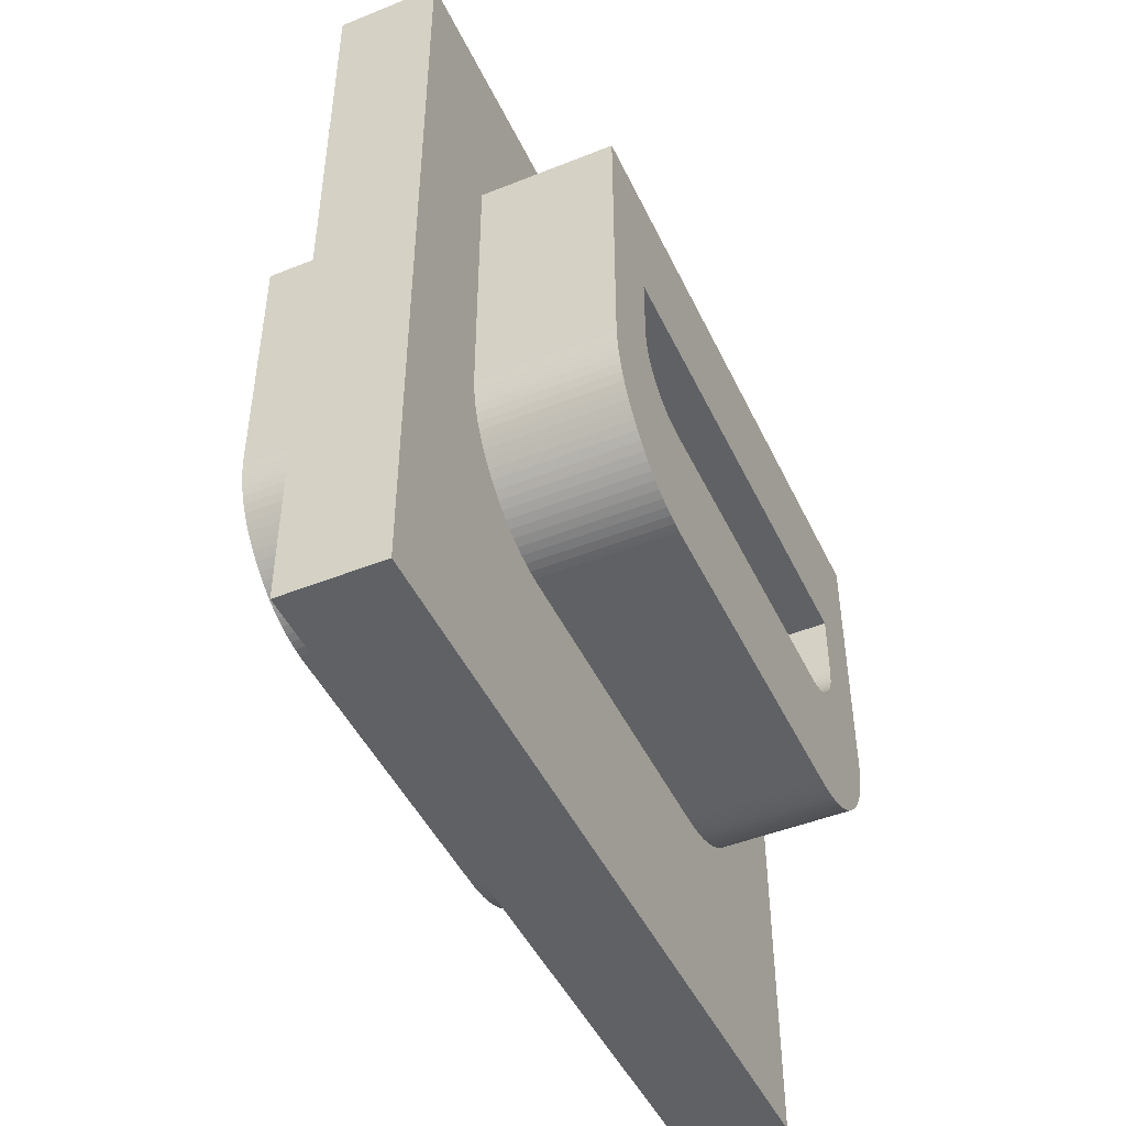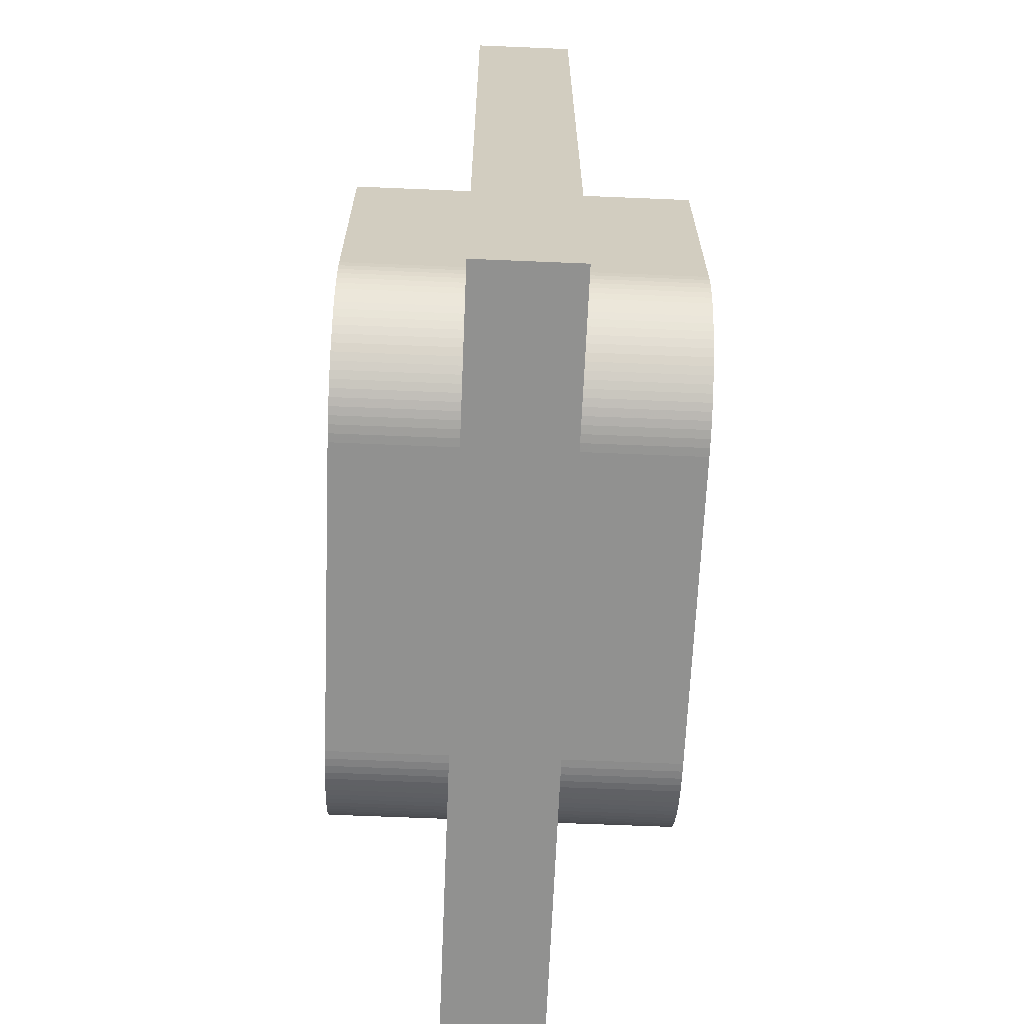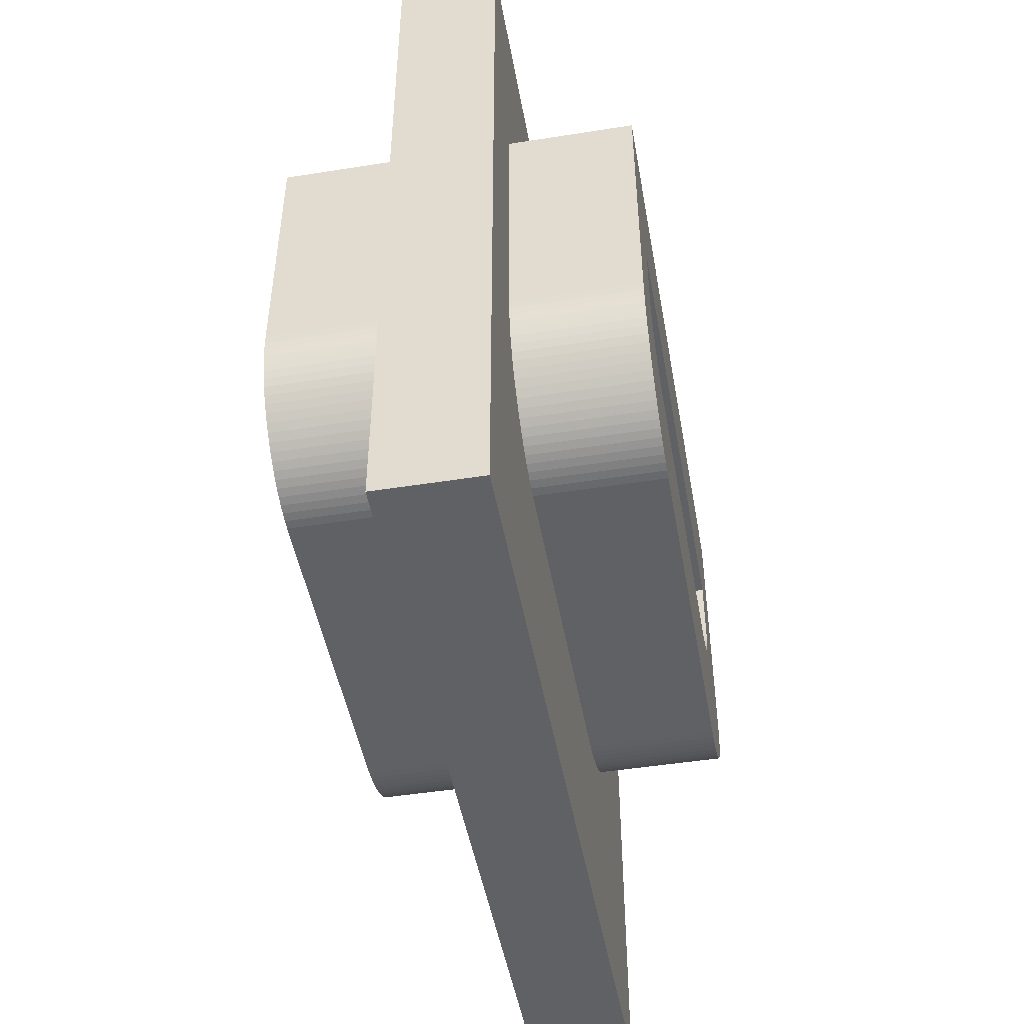
<metadata>
{"format":"obj","ext":"obj","renderer":"f3d","projection":"perspective","resolution":1024,"background":"white","views":[{"elev":-46.6,"azim":24.5,"up":"+Z"},{"elev":-65.9,"azim":-2.4,"up":"+Z"},{"elev":-47.7,"azim":-169.9,"up":"+Z"}]}
</metadata>
<code>
o Text
v -0.428 -0.7115 -0.1552
v -0.428 -0.7115 0.5121
v -0.428 0.7869 0.5121
v -0.428 0.7869 -0.1552
v -0.428 0.7862 -0.1776
v -0.428 0.7842 -0.1994
v -0.428 0.7807 -0.2208
v -0.428 0.7759 -0.2416
v -0.428 0.7697 -0.2618
v -0.428 0.7622 -0.2816
v -0.428 0.7533 -0.3008
v -0.428 0.743 -0.3195
v -0.428 0.7313 -0.3376
v -0.428 0.7182 -0.3553
v -0.428 0.7038 -0.3724
v -0.428 0.688 -0.389
v -0.428 0.6713 -0.4046
v -0.428 0.654 -0.4189
v -0.428 0.6363 -0.4318
v -0.428 0.618 -0.4433
v -0.428 0.5992 -0.4535
v -0.428 0.5799 -0.4624
v -0.428 0.5601 -0.4699
v -0.428 0.5397 -0.476
v -0.428 0.5189 -0.4807
v -0.428 0.4975 -0.4841
v -0.428 0.4757 -0.4862
v -0.428 0.4533 -0.4868
v -0.428 -0.3778 -0.4868
v -0.428 -0.4002 -0.4862
v -0.428 -0.4221 -0.4841
v -0.428 -0.4434 -0.4807
v -0.428 -0.4643 -0.476
v -0.428 -0.4846 -0.4699
v -0.428 -0.5044 -0.4624
v -0.428 -0.5237 -0.4535
v -0.428 -0.5425 -0.4433
v -0.428 -0.5608 -0.4318
v -0.428 -0.5786 -0.4189
v -0.428 -0.5958 -0.4046
v -0.428 -0.6126 -0.389
v -0.428 -0.6284 -0.3724
v -0.428 -0.6428 -0.3553
v -0.428 -0.6558 -0.3376
v -0.428 -0.6675 -0.3195
v -0.428 -0.6778 -0.3008
v -0.428 -0.6867 -0.2816
v -0.428 -0.6943 -0.2618
v -0.428 -0.7005 -0.2416
v -0.428 -0.7053 -0.2208
v -0.428 -0.7087 -0.1994
v -0.428 -0.7108 -0.1776
v -0.428 0.6211 0.1784
v -0.428 -0.5456 0.1784
v -0.428 -0.5456 0.01261
v -0.428 -0.5453 0.001104
v -0.428 -0.5443 -0.01011
v -0.428 -0.5425 -0.02104
v -0.428 -0.5401 -0.03167
v -0.428 -0.537 -0.04202
v -0.428 -0.5332 -0.05207
v -0.428 -0.5286 -0.06183
v -0.428 -0.5234 -0.0713
v -0.428 -0.5175 -0.08047
v -0.428 -0.511 -0.08936
v -0.428 -0.5037 -0.09796
v -0.428 -0.4957 -0.1063
v -0.428 -0.4872 -0.1141
v -0.428 -0.4785 -0.1212
v -0.428 -0.4696 -0.1277
v -0.428 -0.4604 -0.1335
v -0.428 -0.451 -0.1386
v -0.428 -0.4413 -0.143
v -0.428 -0.4313 -0.1467
v -0.428 -0.4211 -0.1498
v -0.428 -0.4107 -0.1521
v -0.428 -0.4 -0.1538
v -0.428 -0.389 -0.1549
v -0.428 -0.3778 -0.1552
v -0.428 0.4533 -0.1552
v -0.428 0.4648 -0.1549
v -0.428 0.476 -0.1538
v -0.428 0.4869 -0.1521
v -0.428 0.4976 -0.1498
v -0.428 0.5079 -0.1467
v -0.428 0.518 -0.143
v -0.428 0.5277 -0.1386
v -0.428 0.5372 -0.1335
v -0.428 0.5464 -0.1277
v -0.428 0.5553 -0.1212
v -0.428 0.5638 -0.1141
v -0.428 0.5721 -0.1063
v -0.428 0.58 -0.09796
v -0.428 0.5871 -0.08936
v -0.428 0.5936 -0.08047
v -0.428 0.5993 -0.0713
v -0.428 0.6044 -0.06183
v -0.428 0.6089 -0.05207
v -0.428 0.6126 -0.04202
v -0.428 0.6157 -0.03167
v -0.428 0.618 -0.02104
v -0.428 0.6197 -0.01011
v -0.428 0.6208 0.001104
v -0.428 0.6211 0.01261
v -1.322 -0.7115 -0.1552
v -1.322 -0.7115 0.5121
v -1.322 0.7869 0.5121
v -1.322 0.7869 -0.1552
v -1.322 0.7862 -0.1776
v -1.322 0.7842 -0.1994
v -1.322 0.7807 -0.2208
v -1.322 0.7759 -0.2416
v -1.322 0.7697 -0.2618
v -1.322 0.7622 -0.2816
v -1.322 0.7533 -0.3008
v -1.322 0.743 -0.3195
v -1.322 0.7313 -0.3376
v -1.322 0.7182 -0.3553
v -1.322 0.7038 -0.3724
v -1.322 0.688 -0.389
v -1.322 0.6713 -0.4046
v -1.322 0.654 -0.4189
v -1.322 0.6363 -0.4318
v -1.322 0.618 -0.4433
v -1.322 0.5992 -0.4535
v -1.322 0.5799 -0.4624
v -1.322 0.5601 -0.4699
v -1.322 0.5397 -0.476
v -1.322 0.5189 -0.4807
v -1.322 0.4975 -0.4841
v -1.322 0.4757 -0.4862
v -1.322 0.4533 -0.4868
v -1.322 -0.3778 -0.4868
v -1.322 -0.4002 -0.4862
v -1.322 -0.4221 -0.4841
v -1.322 -0.4434 -0.4807
v -1.322 -0.4643 -0.476
v -1.322 -0.4846 -0.4699
v -1.322 -0.5044 -0.4624
v -1.322 -0.5237 -0.4535
v -1.322 -0.5425 -0.4433
v -1.322 -0.5608 -0.4318
v -1.322 -0.5786 -0.4189
v -1.322 -0.5958 -0.4046
v -1.322 -0.6126 -0.389
v -1.322 -0.6284 -0.3724
v -1.322 -0.6428 -0.3553
v -1.322 -0.6558 -0.3376
v -1.322 -0.6675 -0.3195
v -1.322 -0.6778 -0.3008
v -1.322 -0.6867 -0.2816
v -1.322 -0.6943 -0.2618
v -1.322 -0.7005 -0.2416
v -1.322 -0.7053 -0.2208
v -1.322 -0.7087 -0.1994
v -1.322 -0.7108 -0.1776
v -1.322 0.6211 0.1784
v -1.322 -0.5456 0.1784
v -1.322 -0.5456 0.01261
v -1.322 -0.5453 0.001104
v -1.322 -0.5443 -0.01011
v -1.322 -0.5425 -0.02104
v -1.322 -0.5401 -0.03167
v -1.322 -0.537 -0.04202
v -1.322 -0.5332 -0.05207
v -1.322 -0.5286 -0.06183
v -1.322 -0.5234 -0.0713
v -1.322 -0.5175 -0.08047
v -1.322 -0.511 -0.08936
v -1.322 -0.5037 -0.09796
v -1.322 -0.4957 -0.1063
v -1.322 -0.4872 -0.1141
v -1.322 -0.4785 -0.1212
v -1.322 -0.4696 -0.1277
v -1.322 -0.4604 -0.1335
v -1.322 -0.451 -0.1386
v -1.322 -0.4413 -0.143
v -1.322 -0.4313 -0.1467
v -1.322 -0.4211 -0.1498
v -1.322 -0.4107 -0.1521
v -1.322 -0.4 -0.1538
v -1.322 -0.389 -0.1549
v -1.322 -0.3778 -0.1552
v -1.322 0.4533 -0.1552
v -1.322 0.4648 -0.1549
v -1.322 0.476 -0.1538
v -1.322 0.4869 -0.1521
v -1.322 0.4976 -0.1498
v -1.322 0.5079 -0.1467
v -1.322 0.518 -0.143
v -1.322 0.5277 -0.1386
v -1.322 0.5372 -0.1335
v -1.322 0.5464 -0.1277
v -1.322 0.5553 -0.1212
v -1.322 0.5638 -0.1141
v -1.322 0.5721 -0.1063
v -1.322 0.58 -0.09796
v -1.322 0.5871 -0.08936
v -1.322 0.5936 -0.08047
v -1.322 0.5993 -0.0713
v -1.322 0.6044 -0.06183
v -1.322 0.6089 -0.05207
v -1.322 0.6126 -0.04202
v -1.322 0.6157 -0.03167
v -1.322 0.618 -0.02104
v -1.322 0.6197 -0.01011
v -1.322 0.6208 0.001104
v -1.322 0.6211 0.01261
v -1.322 -0.7115 -0.1552
v -0.428 -0.7115 -0.1552
v -1.322 -0.7115 0.5121
v -0.428 -0.7115 0.5121
v -1.322 0.7869 0.5121
v -0.428 0.7869 0.5121
v -1.322 0.7869 -0.1552
v -0.428 0.7869 -0.1552
v -1.322 0.7862 -0.1776
v -0.428 0.7862 -0.1776
v -1.322 0.7842 -0.1994
v -0.428 0.7842 -0.1994
v -1.322 0.7807 -0.2208
v -0.428 0.7807 -0.2208
v -1.322 0.7759 -0.2416
v -0.428 0.7759 -0.2416
v -1.322 0.7697 -0.2618
v -0.428 0.7697 -0.2618
v -1.322 0.7622 -0.2816
v -0.428 0.7622 -0.2816
v -1.322 0.7533 -0.3008
v -0.428 0.7533 -0.3008
v -1.322 0.743 -0.3195
v -0.428 0.743 -0.3195
v -1.322 0.7313 -0.3376
v -0.428 0.7313 -0.3376
v -1.322 0.7182 -0.3553
v -0.428 0.7182 -0.3553
v -1.322 0.7038 -0.3724
v -0.428 0.7038 -0.3724
v -1.322 0.688 -0.389
v -0.428 0.688 -0.389
v -1.322 0.6713 -0.4046
v -0.428 0.6713 -0.4046
v -1.322 0.654 -0.4189
v -0.428 0.654 -0.4189
v -1.322 0.6363 -0.4318
v -0.428 0.6363 -0.4318
v -1.322 0.618 -0.4433
v -0.428 0.618 -0.4433
v -1.322 0.5992 -0.4535
v -0.428 0.5992 -0.4535
v -1.322 0.5799 -0.4624
v -0.428 0.5799 -0.4624
v -1.322 0.5601 -0.4699
v -0.428 0.5601 -0.4699
v -1.322 0.5397 -0.476
v -0.428 0.5397 -0.476
v -1.322 0.5189 -0.4807
v -0.428 0.5189 -0.4807
v -1.322 0.4975 -0.4841
v -0.428 0.4975 -0.4841
v -1.322 0.4757 -0.4862
v -0.428 0.4757 -0.4862
v -1.322 0.4533 -0.4868
v -0.428 0.4533 -0.4868
v -1.322 -0.3778 -0.4868
v -0.428 -0.3778 -0.4868
v -1.322 -0.4002 -0.4862
v -0.428 -0.4002 -0.4862
v -1.322 -0.4221 -0.4841
v -0.428 -0.4221 -0.4841
v -1.322 -0.4434 -0.4807
v -0.428 -0.4434 -0.4807
v -1.322 -0.4643 -0.476
v -0.428 -0.4643 -0.476
v -1.322 -0.4846 -0.4699
v -0.428 -0.4846 -0.4699
v -1.322 -0.5044 -0.4624
v -0.428 -0.5044 -0.4624
v -1.322 -0.5237 -0.4535
v -0.428 -0.5237 -0.4535
v -1.322 -0.5425 -0.4433
v -0.428 -0.5425 -0.4433
v -1.322 -0.5608 -0.4318
v -0.428 -0.5608 -0.4318
v -1.322 -0.5786 -0.4189
v -0.428 -0.5786 -0.4189
v -1.322 -0.5958 -0.4046
v -0.428 -0.5958 -0.4046
v -1.322 -0.6126 -0.389
v -0.428 -0.6126 -0.389
v -1.322 -0.6284 -0.3724
v -0.428 -0.6284 -0.3724
v -1.322 -0.6428 -0.3553
v -0.428 -0.6428 -0.3553
v -1.322 -0.6558 -0.3376
v -0.428 -0.6558 -0.3376
v -1.322 -0.6675 -0.3195
v -0.428 -0.6675 -0.3195
v -1.322 -0.6778 -0.3008
v -0.428 -0.6778 -0.3008
v -1.322 -0.6867 -0.2816
v -0.428 -0.6867 -0.2816
v -1.322 -0.6943 -0.2618
v -0.428 -0.6943 -0.2618
v -1.322 -0.7005 -0.2416
v -0.428 -0.7005 -0.2416
v -1.322 -0.7053 -0.2208
v -0.428 -0.7053 -0.2208
v -1.322 -0.7087 -0.1994
v -0.428 -0.7087 -0.1994
v -1.322 -0.7108 -0.1776
v -0.428 -0.7108 -0.1776
v -1.322 0.6211 0.1784
v -0.428 0.6211 0.1784
v -1.322 -0.5456 0.1784
v -0.428 -0.5456 0.1784
v -1.322 -0.5456 0.01261
v -0.428 -0.5456 0.01261
v -1.322 -0.5453 0.001104
v -0.428 -0.5453 0.001104
v -1.322 -0.5443 -0.01011
v -0.428 -0.5443 -0.01011
v -1.322 -0.5425 -0.02104
v -0.428 -0.5425 -0.02104
v -1.322 -0.5401 -0.03167
v -0.428 -0.5401 -0.03167
v -1.322 -0.537 -0.04202
v -0.428 -0.537 -0.04202
v -1.322 -0.5332 -0.05207
v -0.428 -0.5332 -0.05207
v -1.322 -0.5286 -0.06183
v -0.428 -0.5286 -0.06183
v -1.322 -0.5234 -0.0713
v -0.428 -0.5234 -0.0713
v -1.322 -0.5175 -0.08047
v -0.428 -0.5175 -0.08047
v -1.322 -0.511 -0.08936
v -0.428 -0.511 -0.08936
v -1.322 -0.5037 -0.09796
v -0.428 -0.5037 -0.09796
v -1.322 -0.4957 -0.1063
v -0.428 -0.4957 -0.1063
v -1.322 -0.4872 -0.1141
v -0.428 -0.4872 -0.1141
v -1.322 -0.4785 -0.1212
v -0.428 -0.4785 -0.1212
v -1.322 -0.4696 -0.1277
v -0.428 -0.4696 -0.1277
v -1.322 -0.4604 -0.1335
v -0.428 -0.4604 -0.1335
v -1.322 -0.451 -0.1386
v -0.428 -0.451 -0.1386
v -1.322 -0.4413 -0.143
v -0.428 -0.4413 -0.143
v -1.322 -0.4313 -0.1467
v -0.428 -0.4313 -0.1467
v -1.322 -0.4211 -0.1498
v -0.428 -0.4211 -0.1498
v -1.322 -0.4107 -0.1521
v -0.428 -0.4107 -0.1521
v -1.322 -0.4 -0.1538
v -0.428 -0.4 -0.1538
v -1.322 -0.389 -0.1549
v -0.428 -0.389 -0.1549
v -1.322 -0.3778 -0.1552
v -0.428 -0.3778 -0.1552
v -1.322 0.4533 -0.1552
v -0.428 0.4533 -0.1552
v -1.322 0.4648 -0.1549
v -0.428 0.4648 -0.1549
v -1.322 0.476 -0.1538
v -0.428 0.476 -0.1538
v -1.322 0.4869 -0.1521
v -0.428 0.4869 -0.1521
v -1.322 0.4976 -0.1498
v -0.428 0.4976 -0.1498
v -1.322 0.5079 -0.1467
v -0.428 0.5079 -0.1467
v -1.322 0.518 -0.143
v -0.428 0.518 -0.143
v -1.322 0.5277 -0.1386
v -0.428 0.5277 -0.1386
v -1.322 0.5372 -0.1335
v -0.428 0.5372 -0.1335
v -1.322 0.5464 -0.1277
v -0.428 0.5464 -0.1277
v -1.322 0.5553 -0.1212
v -0.428 0.5553 -0.1212
v -1.322 0.5638 -0.1141
v -0.428 0.5638 -0.1141
v -1.322 0.5721 -0.1063
v -0.428 0.5721 -0.1063
v -1.322 0.58 -0.09796
v -0.428 0.58 -0.09796
v -1.322 0.5871 -0.08936
v -0.428 0.5871 -0.08936
v -1.322 0.5936 -0.08047
v -0.428 0.5936 -0.08047
v -1.322 0.5993 -0.0713
v -0.428 0.5993 -0.0713
v -1.322 0.6044 -0.06183
v -0.428 0.6044 -0.06183
v -1.322 0.6089 -0.05207
v -0.428 0.6089 -0.05207
v -1.322 0.6126 -0.04202
v -0.428 0.6126 -0.04202
v -1.322 0.6157 -0.03167
v -0.428 0.6157 -0.03167
v -1.322 0.618 -0.02104
v -0.428 0.618 -0.02104
v -1.322 0.6197 -0.01011
v -0.428 0.6197 -0.01011
v -1.322 0.6208 0.001104
v -0.428 0.6208 0.001104
v -1.322 0.6211 0.01261
v -0.428 0.6211 0.01261
f 2 53 3
f 53 4 3
f 53 5 4
f 53 6 5
f 53 7 6
f 53 8 7
f 53 9 8
f 53 10 9
f 53 11 10
f 53 12 11
f 53 13 12
f 53 14 13
f 53 15 14
f 53 16 15
f 53 17 16
f 53 18 17
f 53 19 18
f 53 104 19
f 104 20 19
f 2 54 53
f 103 20 104
f 102 20 103
f 101 20 102
f 100 20 101
f 100 21 20
f 99 21 100
f 98 21 99
f 97 21 98
f 96 21 97
f 95 21 96
f 95 22 21
f 94 22 95
f 93 22 94
f 92 22 93
f 92 23 22
f 91 23 92
f 90 23 91
f 90 24 23
f 89 24 90
f 88 24 89
f 88 25 24
f 87 25 88
f 86 25 87
f 86 26 25
f 85 26 86
f 84 26 85
f 83 26 84
f 83 27 26
f 82 27 83
f 81 27 82
f 81 28 27
f 80 28 81
f 79 28 80
f 79 29 28
f 78 29 79
f 78 30 29
f 77 30 78
f 76 30 77
f 76 31 30
f 75 31 76
f 74 31 75
f 74 32 31
f 73 32 74
f 72 32 73
f 72 33 32
f 71 33 72
f 70 33 71
f 70 34 33
f 69 34 70
f 68 34 69
f 68 35 34
f 67 35 68
f 66 35 67
f 65 35 66
f 65 36 35
f 64 36 65
f 63 36 64
f 62 36 63
f 62 37 36
f 61 37 62
f 60 37 61
f 59 37 60
f 58 37 59
f 57 37 58
f 57 38 37
f 56 38 57
f 55 38 56
f 2 55 54
f 2 38 55
f 2 39 38
f 2 40 39
f 2 41 40
f 2 42 41
f 2 43 42
f 2 44 43
f 2 45 44
f 2 46 45
f 2 47 46
f 2 48 47
f 2 49 48
f 2 50 49
f 2 51 50
f 2 52 51
f 2 1 52
f 157 106 107
f 108 157 107
f 109 157 108
f 110 157 109
f 111 157 110
f 112 157 111
f 113 157 112
f 114 157 113
f 115 157 114
f 116 157 115
f 117 157 116
f 118 157 117
f 119 157 118
f 120 157 119
f 121 157 120
f 122 157 121
f 123 157 122
f 208 157 123
f 124 208 123
f 158 106 157
f 124 207 208
f 124 206 207
f 124 205 206
f 124 204 205
f 125 204 124
f 125 203 204
f 125 202 203
f 125 201 202
f 125 200 201
f 125 199 200
f 126 199 125
f 126 198 199
f 126 197 198
f 126 196 197
f 127 196 126
f 127 195 196
f 127 194 195
f 128 194 127
f 128 193 194
f 128 192 193
f 129 192 128
f 129 191 192
f 129 190 191
f 130 190 129
f 130 189 190
f 130 188 189
f 130 187 188
f 131 187 130
f 131 186 187
f 131 185 186
f 132 185 131
f 132 184 185
f 132 183 184
f 133 183 132
f 133 182 183
f 134 182 133
f 134 181 182
f 134 180 181
f 135 180 134
f 135 179 180
f 135 178 179
f 136 178 135
f 136 177 178
f 136 176 177
f 137 176 136
f 137 175 176
f 137 174 175
f 138 174 137
f 138 173 174
f 138 172 173
f 139 172 138
f 139 171 172
f 139 170 171
f 139 169 170
f 140 169 139
f 140 168 169
f 140 167 168
f 140 166 167
f 141 166 140
f 141 165 166
f 141 164 165
f 141 163 164
f 141 162 163
f 141 161 162
f 142 161 141
f 142 160 161
f 142 159 160
f 159 106 158
f 142 106 159
f 143 106 142
f 144 106 143
f 145 106 144
f 146 106 145
f 147 106 146
f 148 106 147
f 149 106 148
f 150 106 149
f 151 106 150
f 152 106 151
f 153 106 152
f 154 106 153
f 155 106 154
f 156 106 155
f 105 106 156
f 210 212 211 209
f 212 214 213 211
f 214 216 215 213
f 216 218 217 215
f 218 220 219 217
f 220 222 221 219
f 222 224 223 221
f 224 226 225 223
f 226 228 227 225
f 228 230 229 227
f 230 232 231 229
f 232 234 233 231
f 234 236 235 233
f 236 238 237 235
f 238 240 239 237
f 240 242 241 239
f 242 244 243 241
f 244 246 245 243
f 246 248 247 245
f 248 250 249 247
f 250 252 251 249
f 252 254 253 251
f 254 256 255 253
f 256 258 257 255
f 258 260 259 257
f 260 262 261 259
f 262 264 263 261
f 264 266 265 263
f 266 268 267 265
f 268 270 269 267
f 270 272 271 269
f 272 274 273 271
f 274 276 275 273
f 276 278 277 275
f 278 280 279 277
f 280 282 281 279
f 282 284 283 281
f 284 286 285 283
f 286 288 287 285
f 288 290 289 287
f 290 292 291 289
f 292 294 293 291
f 294 296 295 293
f 296 298 297 295
f 298 300 299 297
f 300 302 301 299
f 302 304 303 301
f 304 306 305 303
f 306 308 307 305
f 308 310 309 307
f 310 312 311 309
f 312 210 209 311
f 314 316 315 313
f 316 318 317 315
f 318 320 319 317
f 320 322 321 319
f 322 324 323 321
f 324 326 325 323
f 326 328 327 325
f 328 330 329 327
f 330 332 331 329
f 332 334 333 331
f 334 336 335 333
f 336 338 337 335
f 338 340 339 337
f 340 342 341 339
f 342 344 343 341
f 344 346 345 343
f 346 348 347 345
f 348 350 349 347
f 350 352 351 349
f 352 354 353 351
f 354 356 355 353
f 356 358 357 355
f 358 360 359 357
f 360 362 361 359
f 362 364 363 361
f 364 366 365 363
f 366 368 367 365
f 368 370 369 367
f 370 372 371 369
f 372 374 373 371
f 374 376 375 373
f 376 378 377 375
f 378 380 379 377
f 380 382 381 379
f 382 384 383 381
f 384 386 385 383
f 386 388 387 385
f 388 390 389 387
f 390 392 391 389
f 392 394 393 391
f 394 396 395 393
f 396 398 397 395
f 398 400 399 397
f 400 402 401 399
f 402 404 403 401
f 404 406 405 403
f 406 408 407 405
f 408 410 409 407
f 410 412 411 409
f 412 414 413 411
f 414 416 415 413
f 416 314 313 415
o window
v -0.7586 1 1
v -0.7586 1 -1
v -1.009 1 -1
v -1.009 1 1
v -1.009 -1 1
v -0.7586 -1 1
v -1.009 -1 -1
v -0.7586 -1 -1
f 417 418 419 420
f 422 417 420 421
f 423 424 422 421
f 424 423 419 418
f 417 422 424 418
f 421 420 419 423

</code>
